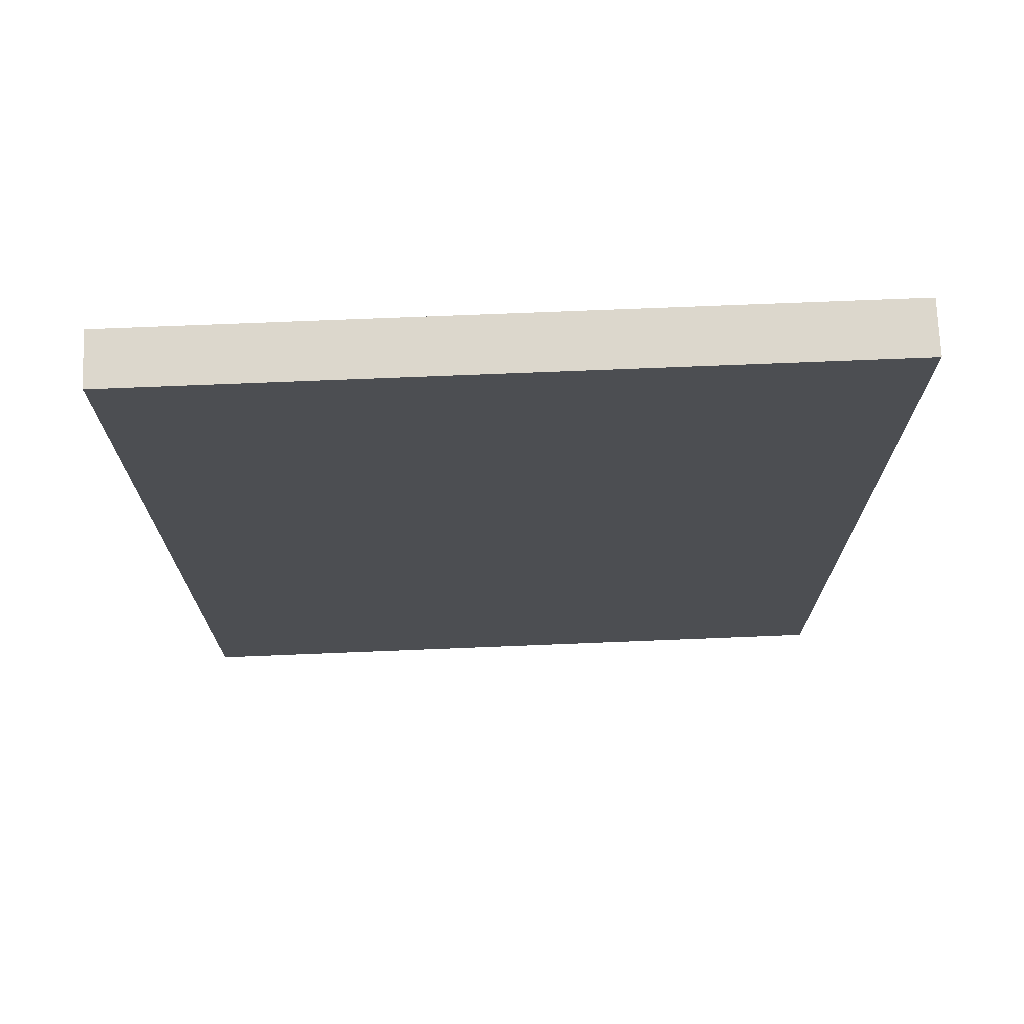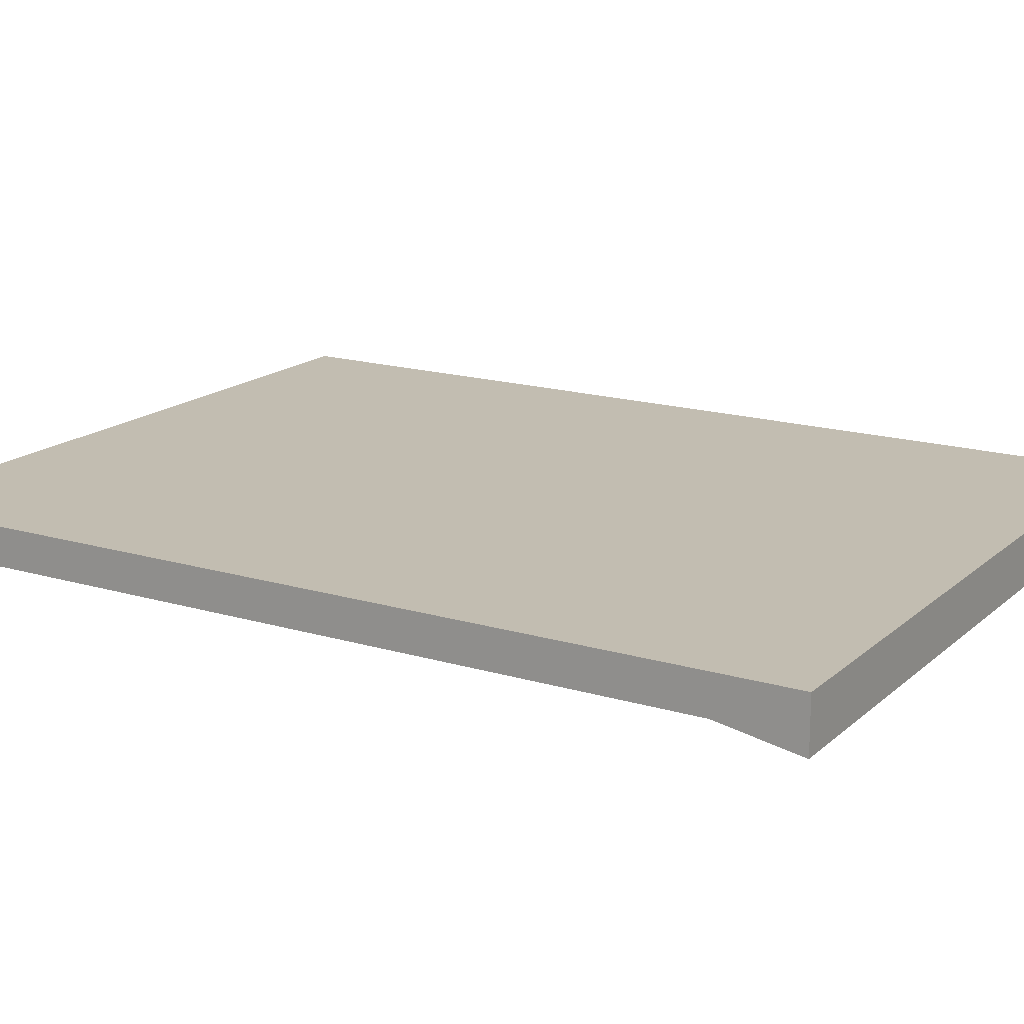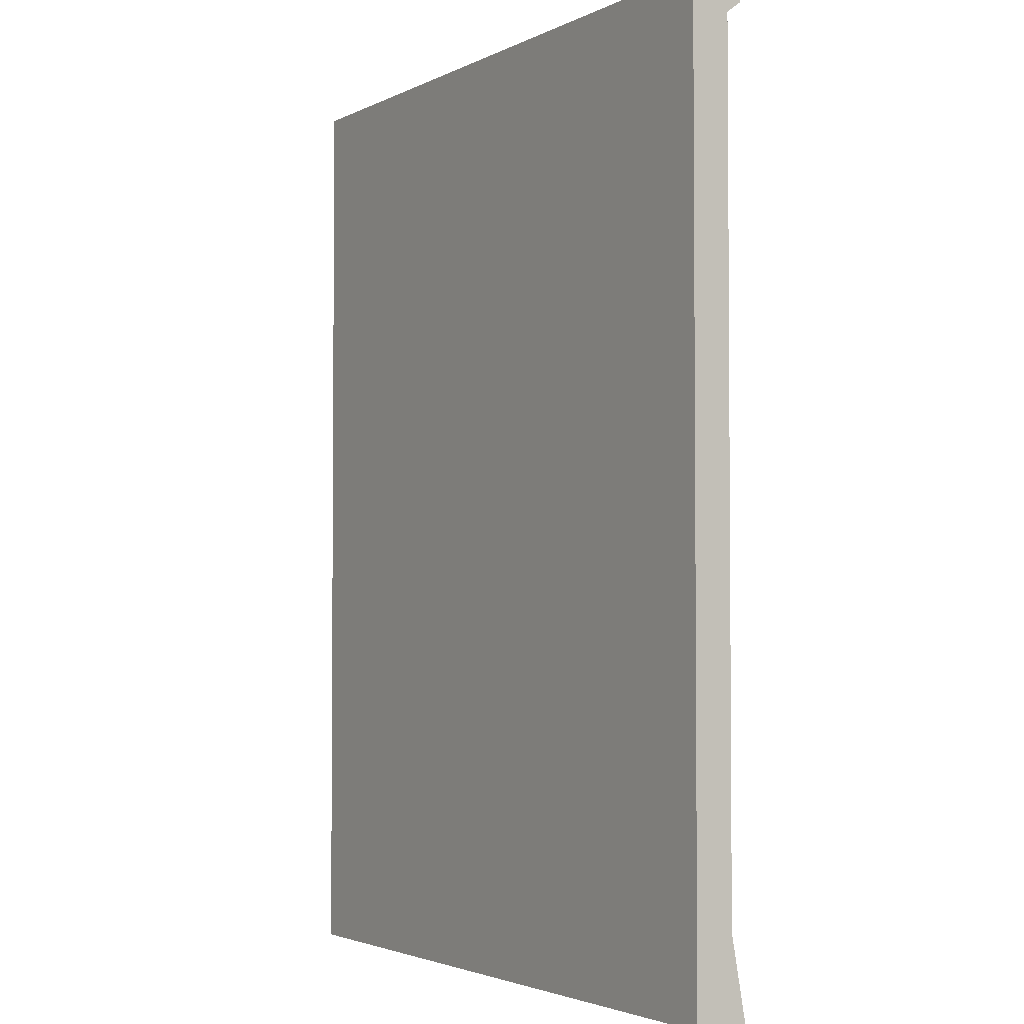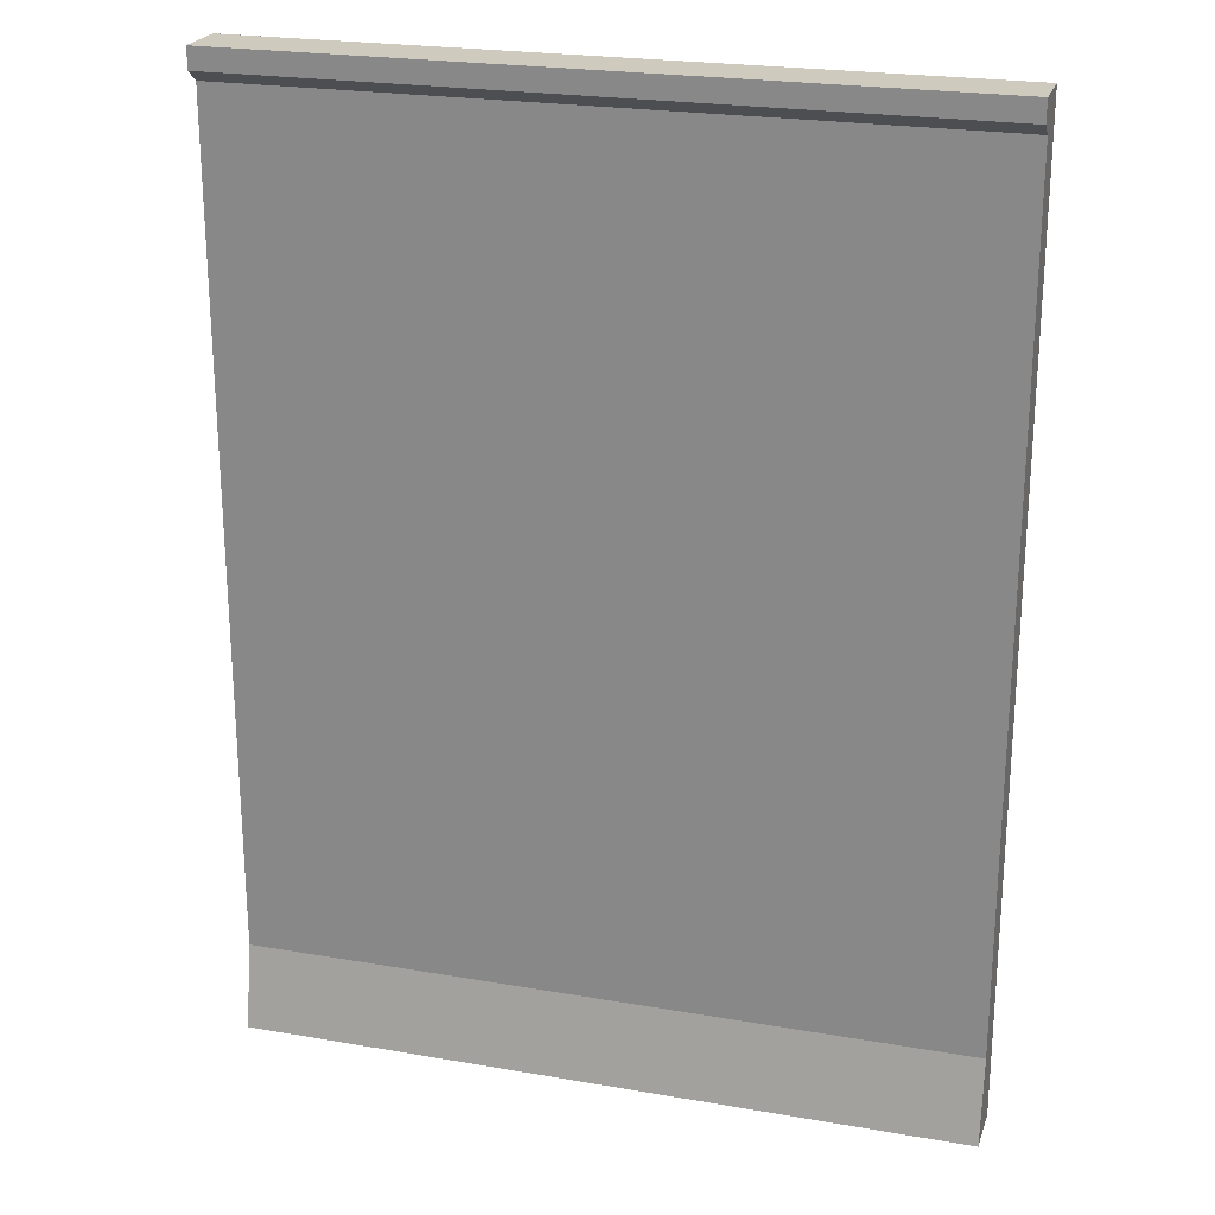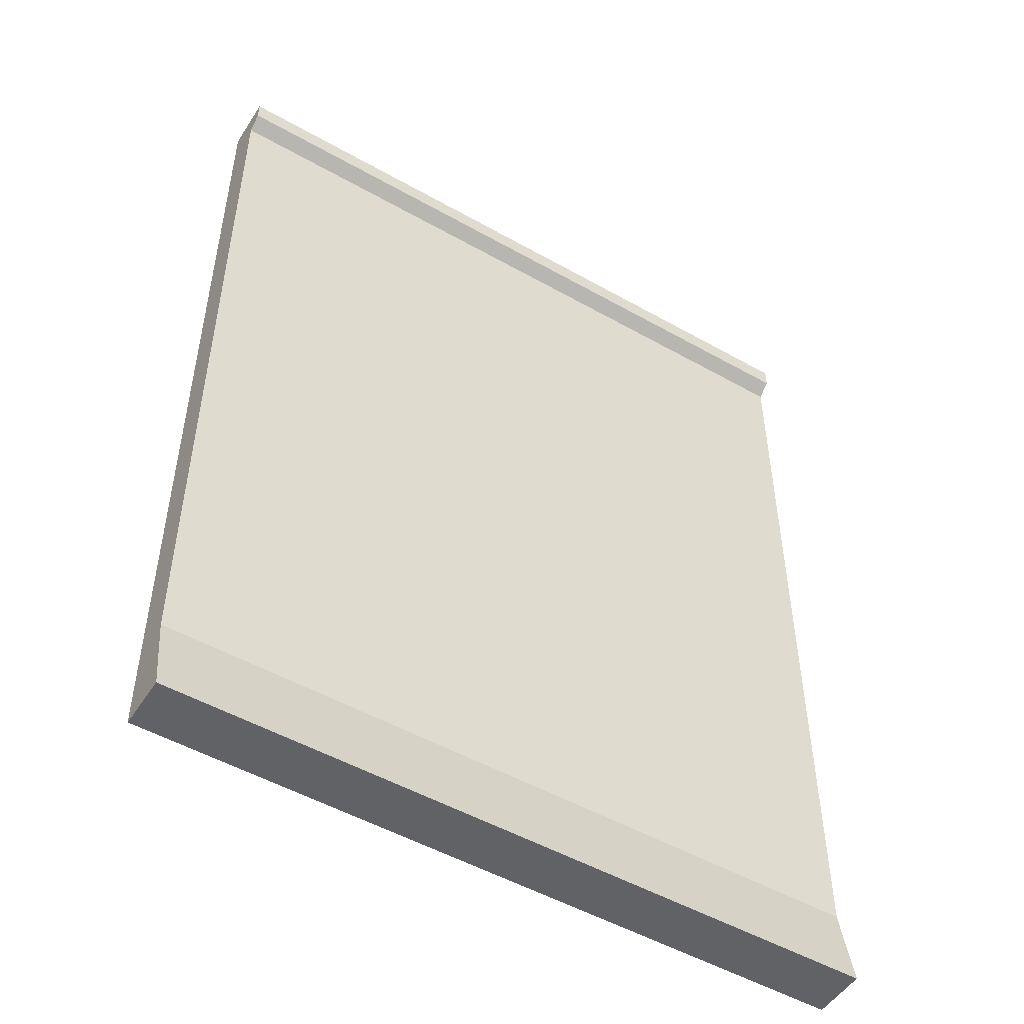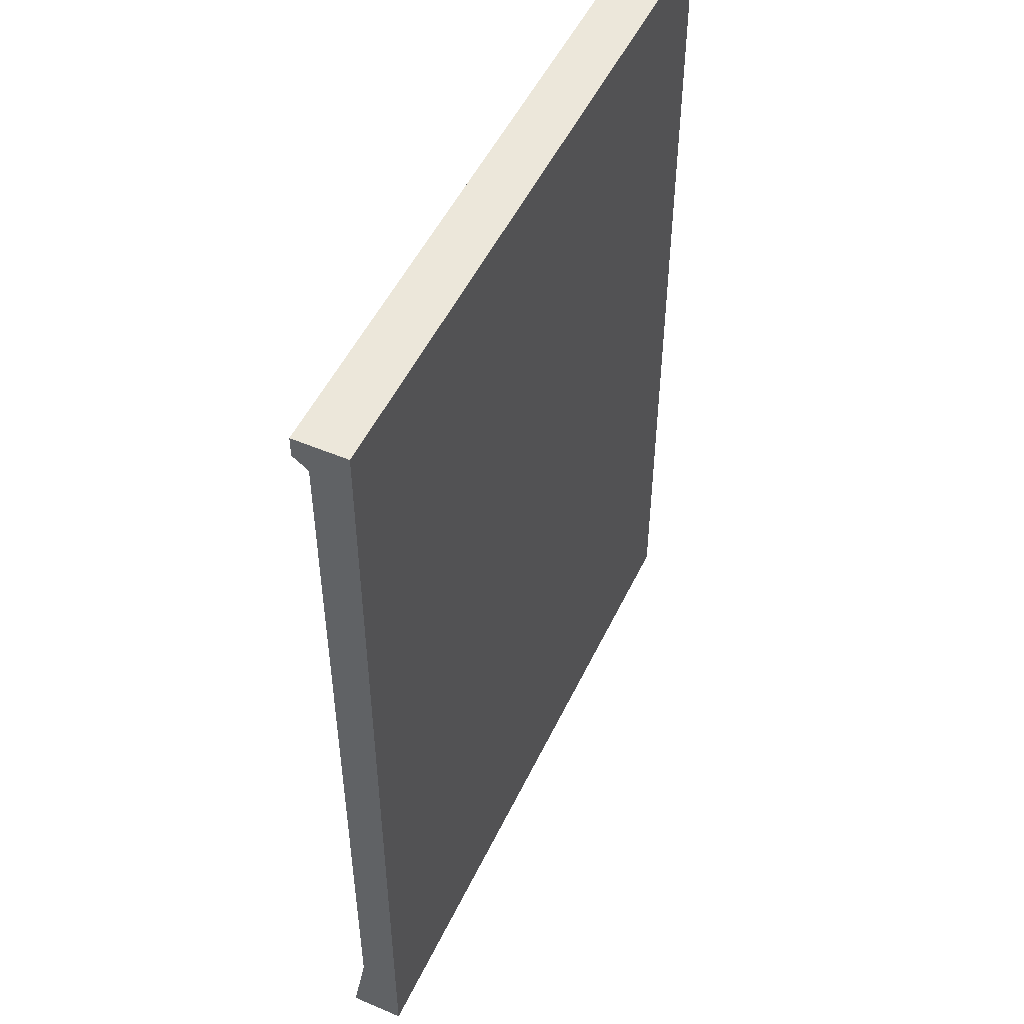
<metadata>
{"format":"obj","ext":"obj","renderer":"f3d","projection":"perspective","resolution":1024,"background":"white","views":[{"elev":72.8,"azim":-2.3,"up":"+Y"},{"elev":16.8,"azim":-58.8,"up":"+Z"},{"elev":-2.8,"azim":58.4,"up":"+Y"},{"elev":23.2,"azim":-163.7,"up":"+Y"},{"elev":-50.7,"azim":148.2,"up":"+Y"},{"elev":50.9,"azim":-65.1,"up":"+Y"}]}
</metadata>
<code>
g default
v -398.2 0 29.9
v -398.2 531.3 29.9
v -398.2 531.3 0
v -398.2 46.87 8.306
v -398.2 513.2 8.306
v -398.2 519.5 0
v -398.2 0 0
v 7.5e-05 0 29.9
v 7.5e-05 531.3 29.9
v 7.5e-05 531.3 0
v 1.4e-05 46.87 8.306
v 1.4e-05 513.2 8.306
v 7.5e-05 519.5 0
v 1.4e-05 0 0
g pCube102
f 3 2 9 10
f 6 3 10 13
f 5 2 3
f 7 4 11 14
f 5 3 6
f 1 4 7
f 4 1 2 5
f 9 12 10
f 10 12 13
f 6 13 12 5
f 11 8 14
f 7 14 8 1
f 8 11 12 9
f 5 12 11 4
f 1 8 9 2

</code>
